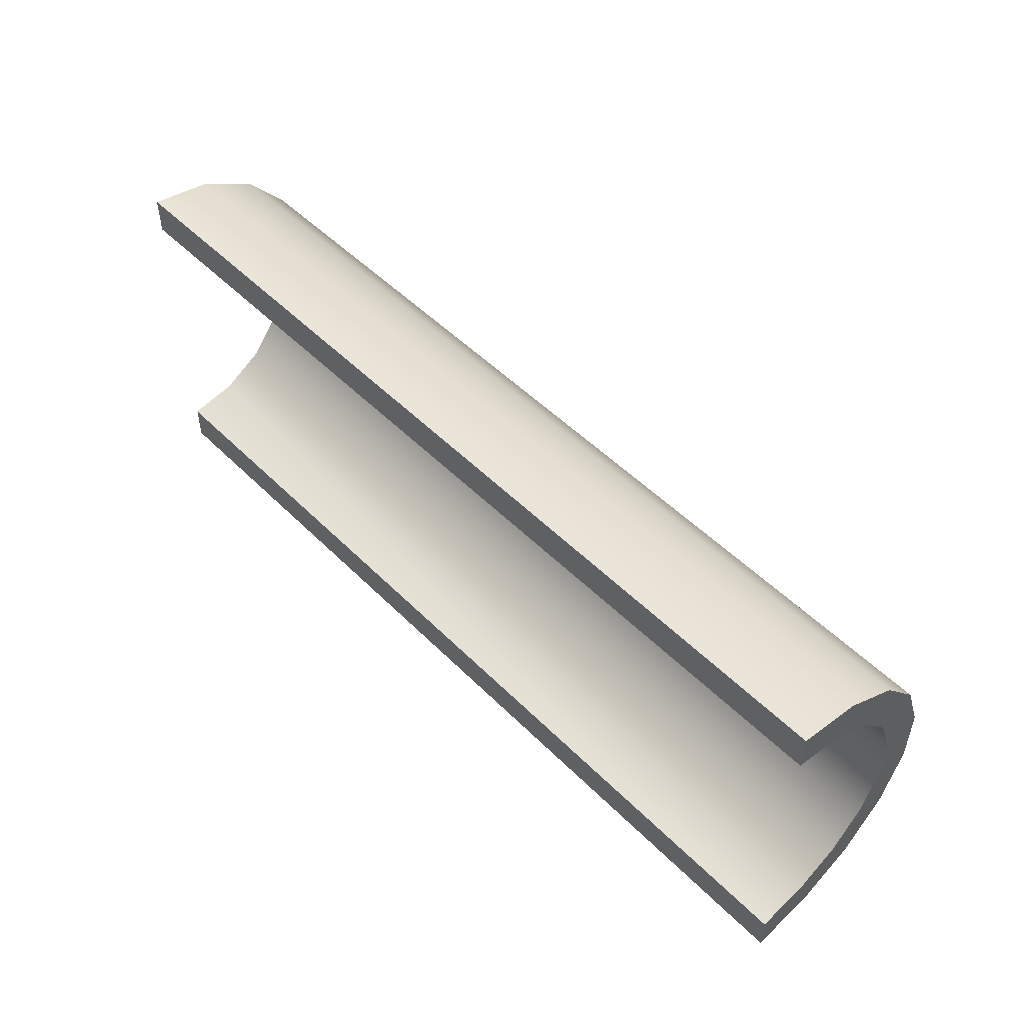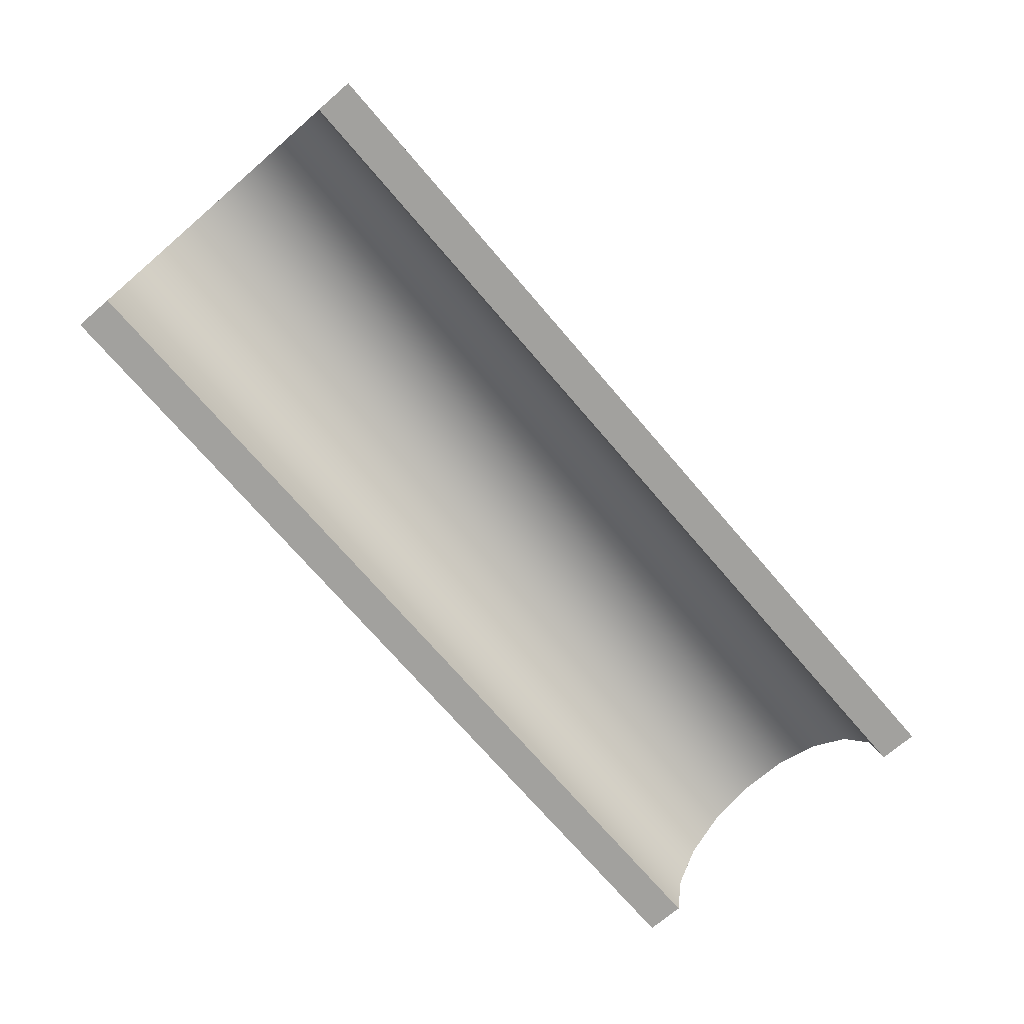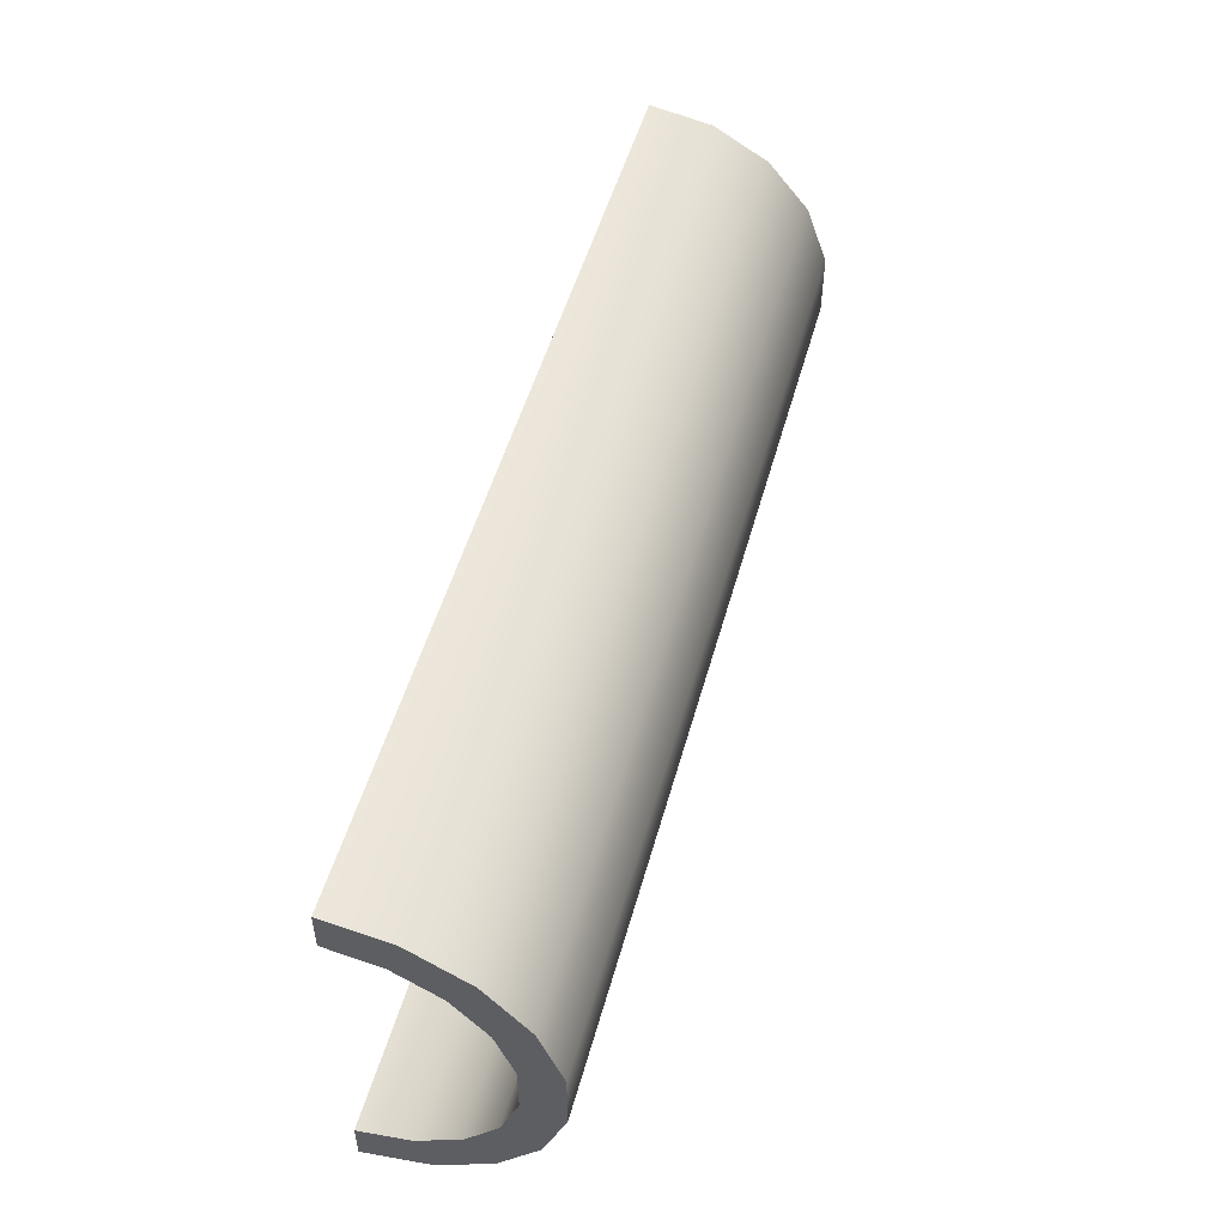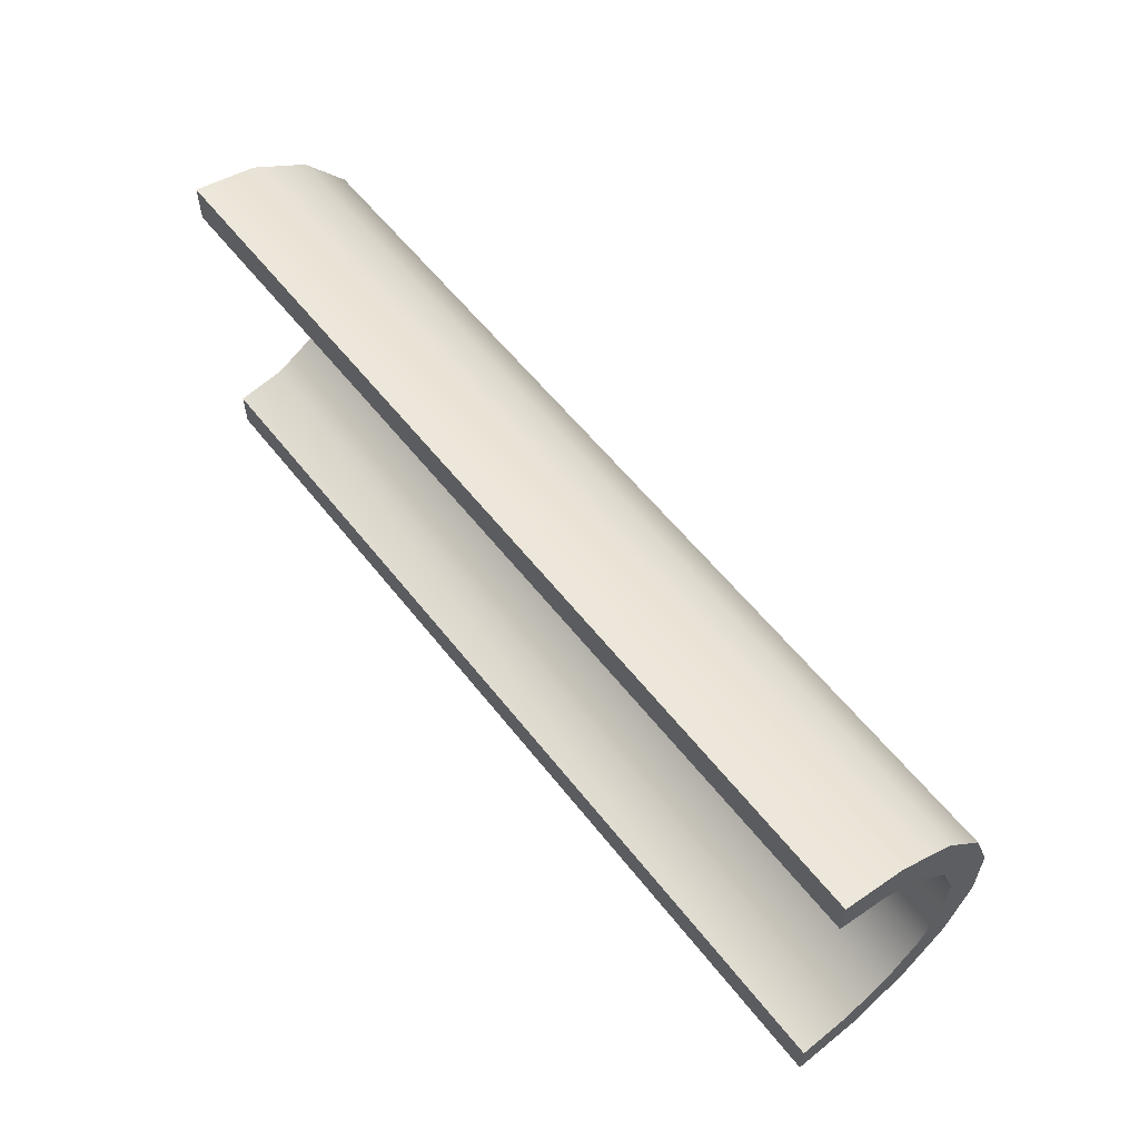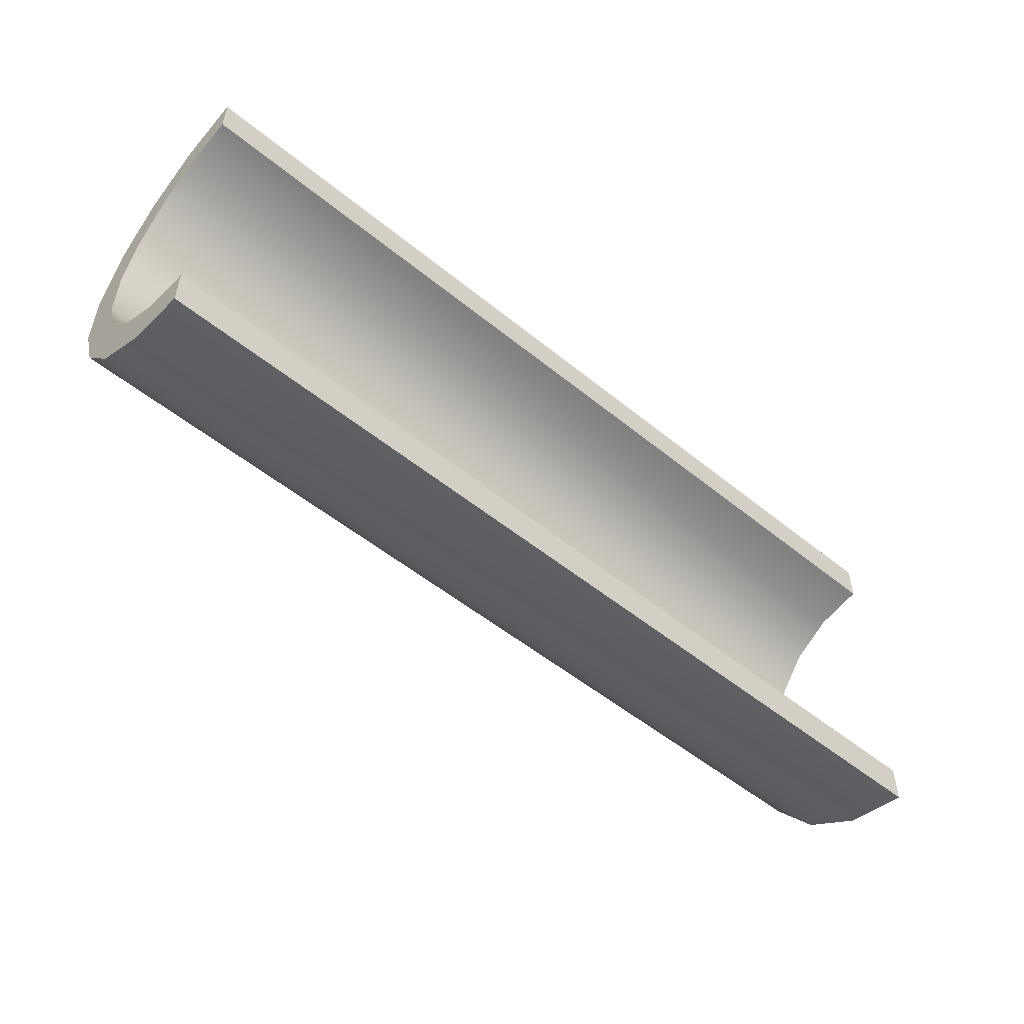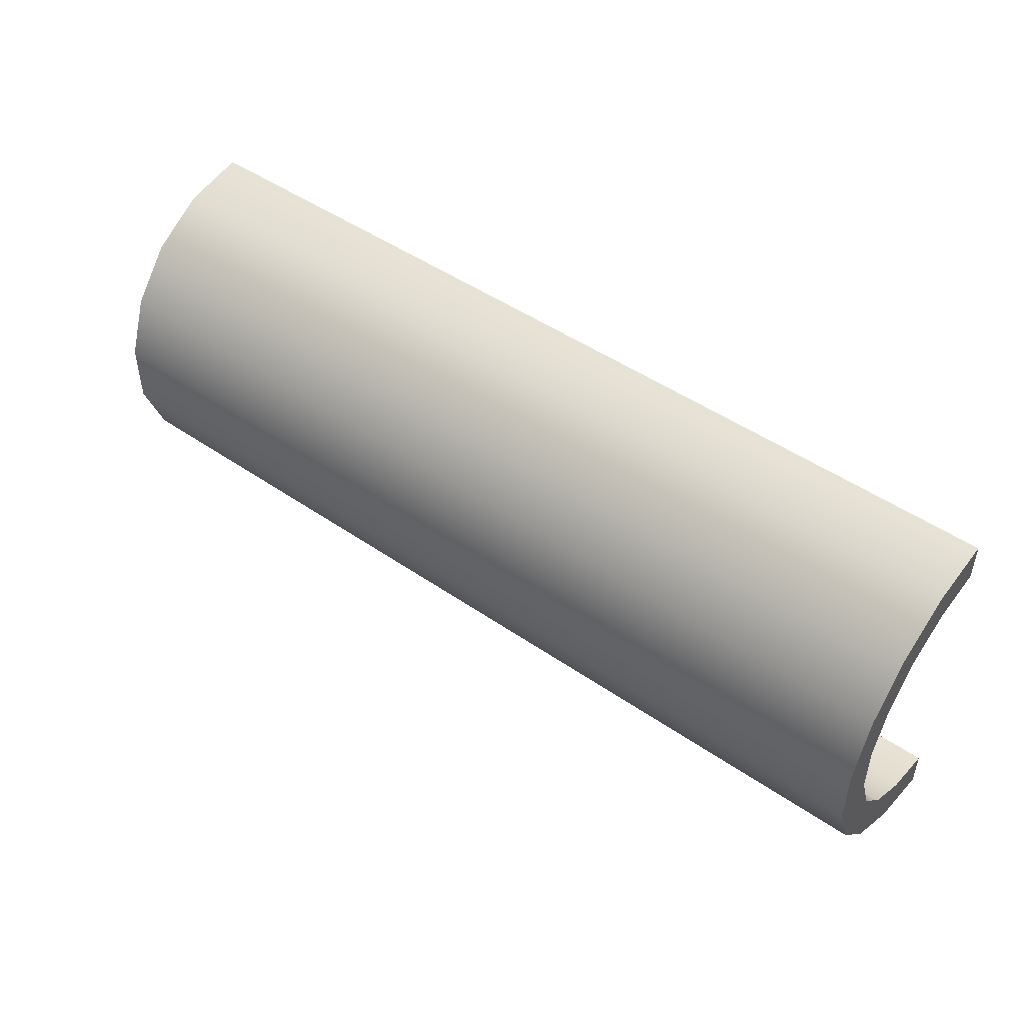
<metadata>
{"format":"obj","ext":"obj","renderer":"f3d","projection":"perspective","resolution":1024,"background":"white","views":[{"elev":50.5,"azim":47.3,"up":"+Z"},{"elev":-72.0,"azim":130.6,"up":"+Y"},{"elev":51.0,"azim":105.3,"up":"+Z"},{"elev":58.0,"azim":52.3,"up":"+Z"},{"elev":-52.2,"azim":-41.3,"up":"+Z"},{"elev":47.9,"azim":-142.2,"up":"+Z"}]}
</metadata>
<code>
v  -95 13.18 -17.85
v  0 13.18 -17.85
v  4e-06 6.686 -19
v  -95 6.686 -19
v  -95 18.9 -14.55
v  0 18.9 -14.55
v  -95 23.14 -9.5
v  0 23.14 -9.5
v  -95 25.4 -3.299
v  0 25.4 -3.299
v  -95 25.4 3.299
v  0 25.4 3.299
v  -95 23.14 9.5
v  0 23.14 9.5
v  -95 18.9 14.55
v  0 18.9 14.55
v  -95 13.18 17.85
v  0 13.18 17.85
v  -95 6.686 19
v  4e-06 6.686 19
v  -95 11.82 -14.1
v  -95 6.686 -15
v  4e-06 6.686 -15
v  0 11.82 -14.1
v  -95 16.33 -11.49
v  0 16.33 -11.49
v  -95 19.68 -7.5
v  0 19.68 -7.5
v  -95 21.46 -2.605
v  0 21.46 -2.605
v  -95 21.46 2.605
v  0 21.46 2.605
v  -95 19.68 7.5
v  0 19.68 7.5
v  -95 16.33 11.49
v  0 16.33 11.49
v  -95 11.82 14.1
v  0 11.82 14.1
v  -95 6.686 15
v  4e-06 6.686 15
g Cylinder01
f 1 2 3
f 3 4 1
f 2 1 5
f 5 6 2
f 6 5 7
f 7 8 6
f 8 7 9
f 9 10 8
f 10 9 11
f 11 12 10
f 12 11 13
f 13 14 12
f 14 13 15
f 15 16 14
f 16 15 17
f 17 18 16
f 18 17 19
f 19 20 18
f 21 22 23
f 23 24 21
f 25 21 24
f 24 26 25
f 27 25 26
f 26 28 27
f 29 27 28
f 28 30 29
f 31 29 30
f 30 32 31
f 33 31 32
f 32 34 33
f 35 33 34
f 34 36 35
f 37 35 36
f 36 38 37
f 39 37 38
f 38 40 39
f 19 37 39
f 19 17 35
f 35 37 19
f 17 15 33
f 33 35 17
f 15 13 31
f 31 33 15
f 13 11 29
f 29 31 13
f 11 9 27
f 27 29 11
f 9 7 25
f 25 27 9
f 7 5 21
f 7 21 25
f 5 1 21
f 22 21 1
f 1 4 22
f 6 24 23
f 2 6 23
f 3 2 23
f 24 6 8
f 8 26 24
f 26 8 10
f 10 28 26
f 28 10 12
f 12 30 28
f 30 12 14
f 14 32 30
f 32 14 16
f 16 34 32
f 34 16 18
f 18 36 34
f 36 18 20
f 20 38 36
f 20 40 38
f 23 22 4
f 4 3 23
f 40 20 19
f 19 39 40

</code>
